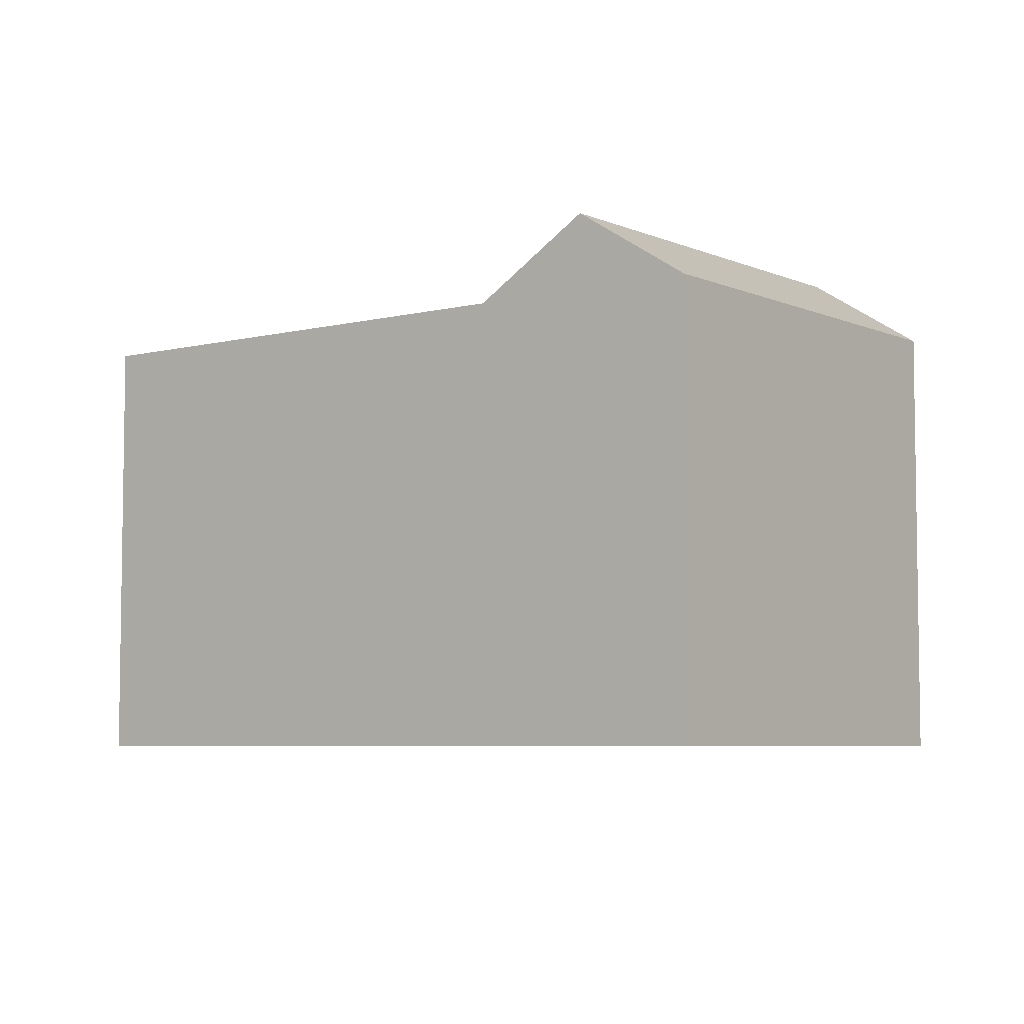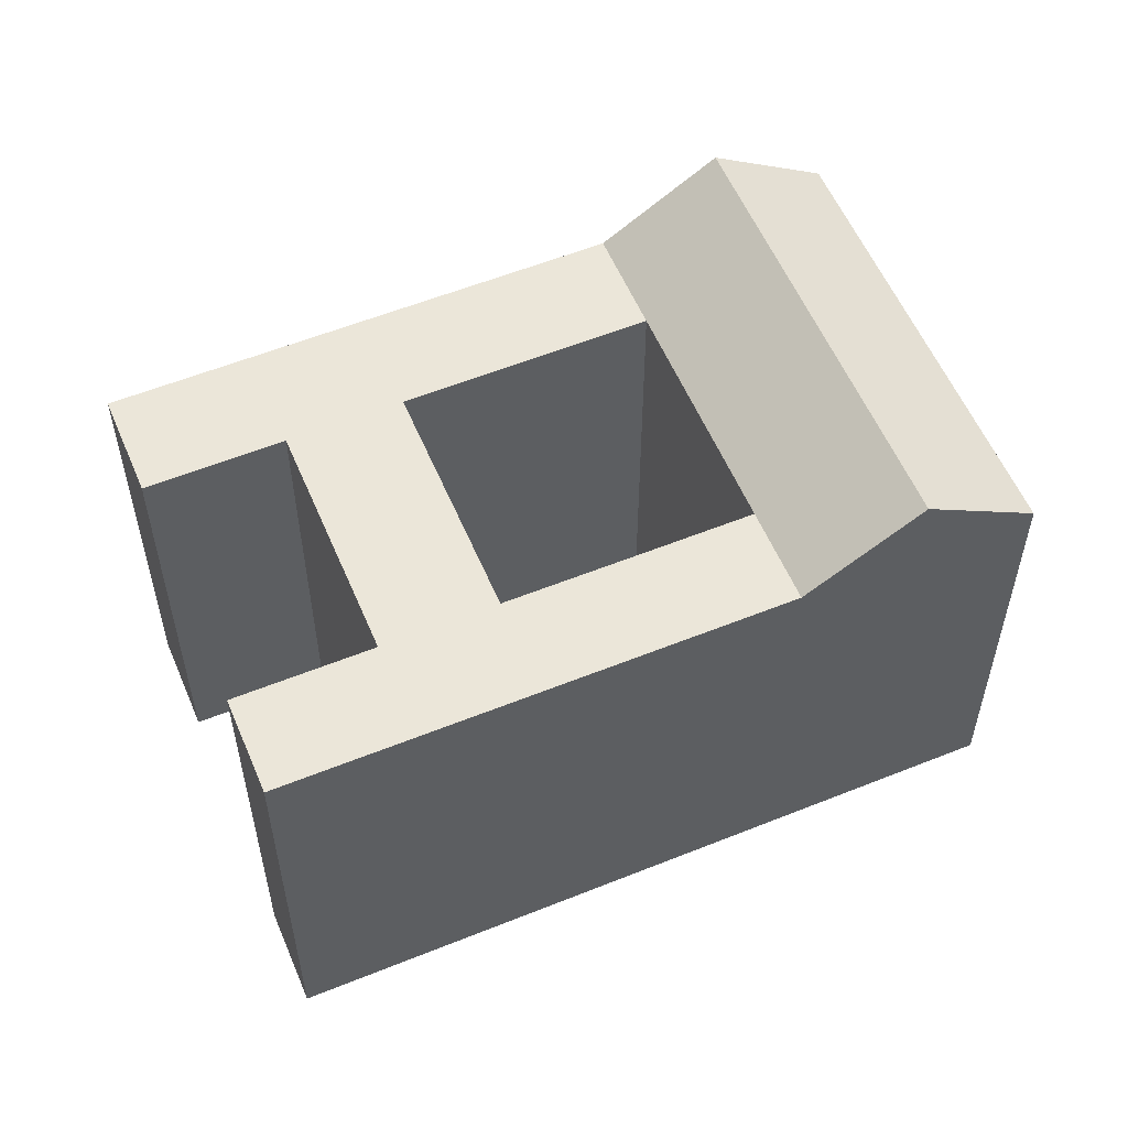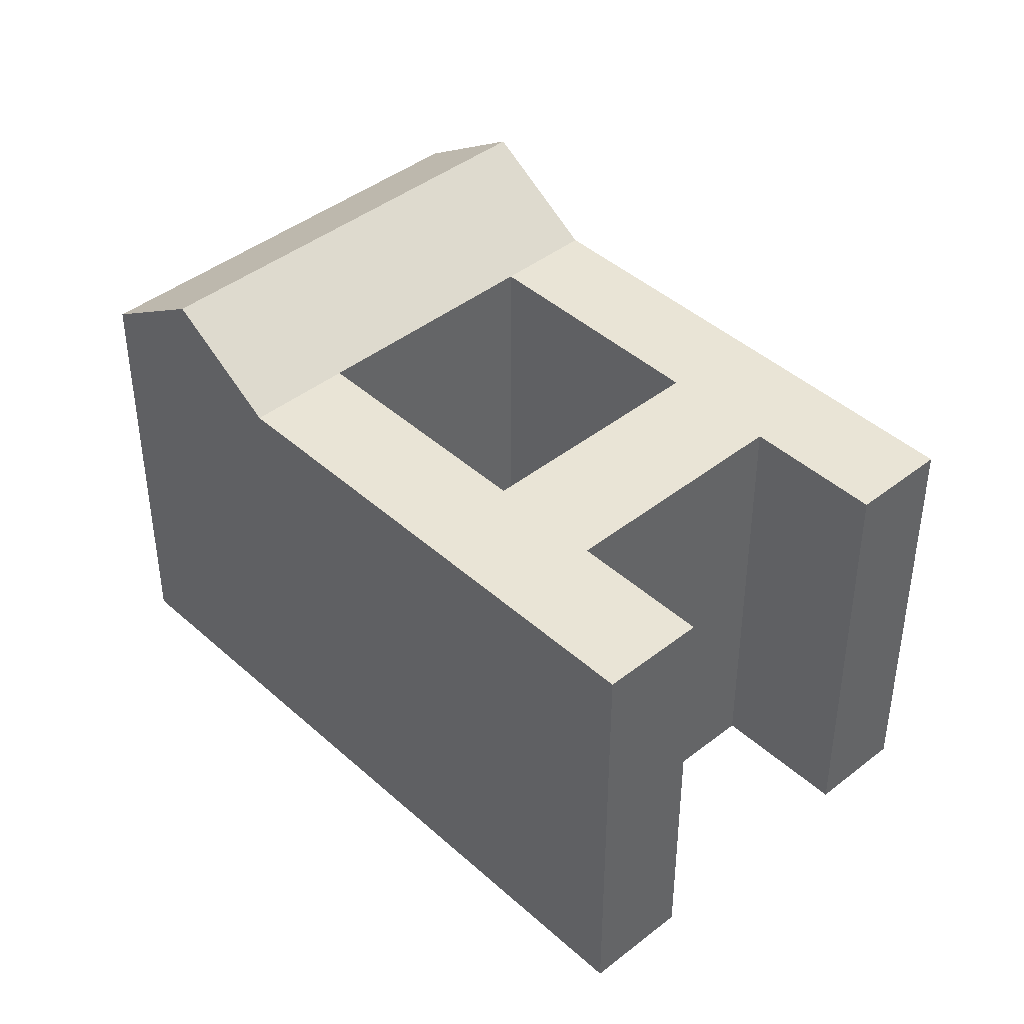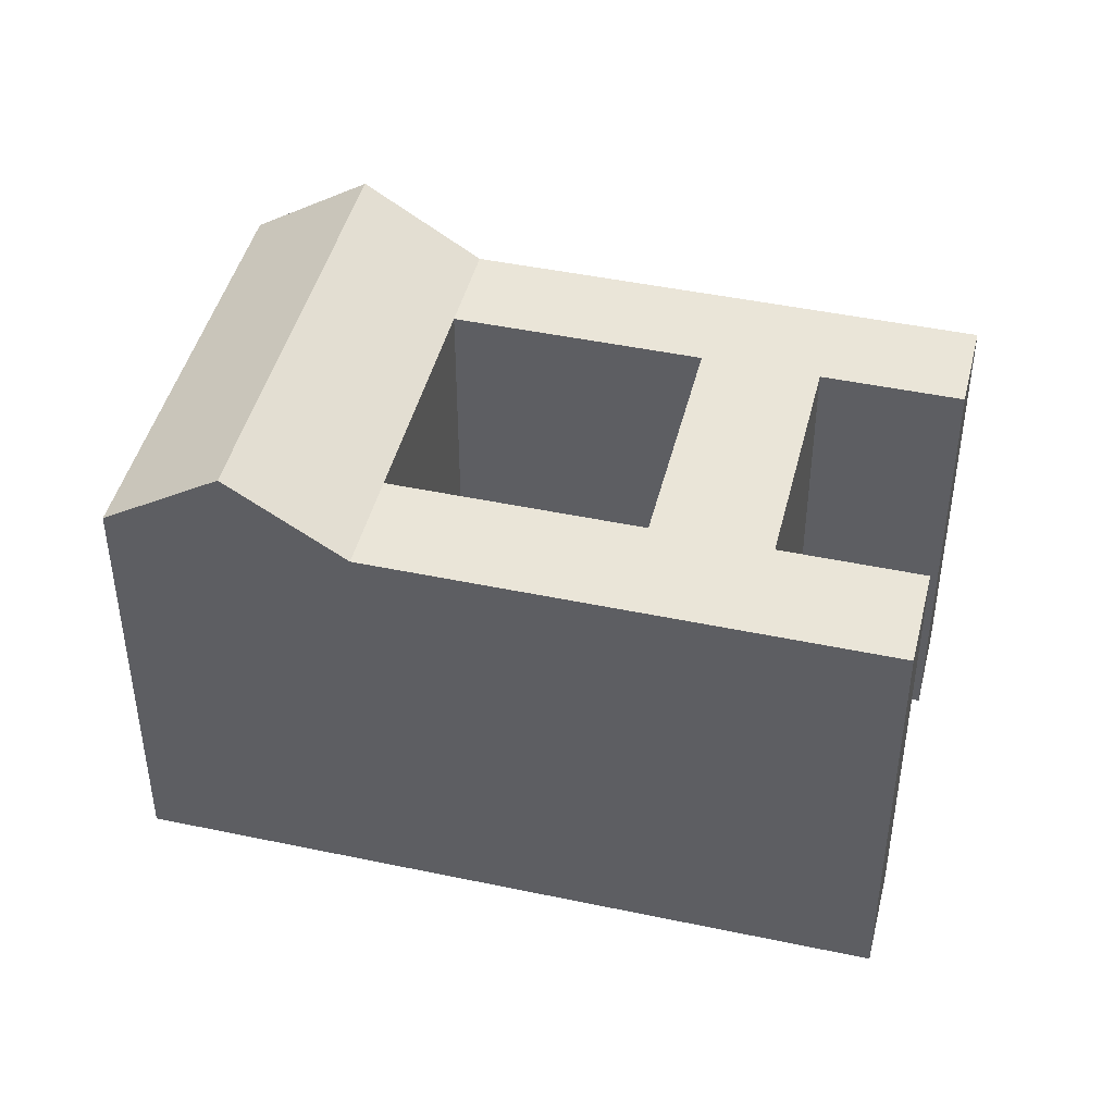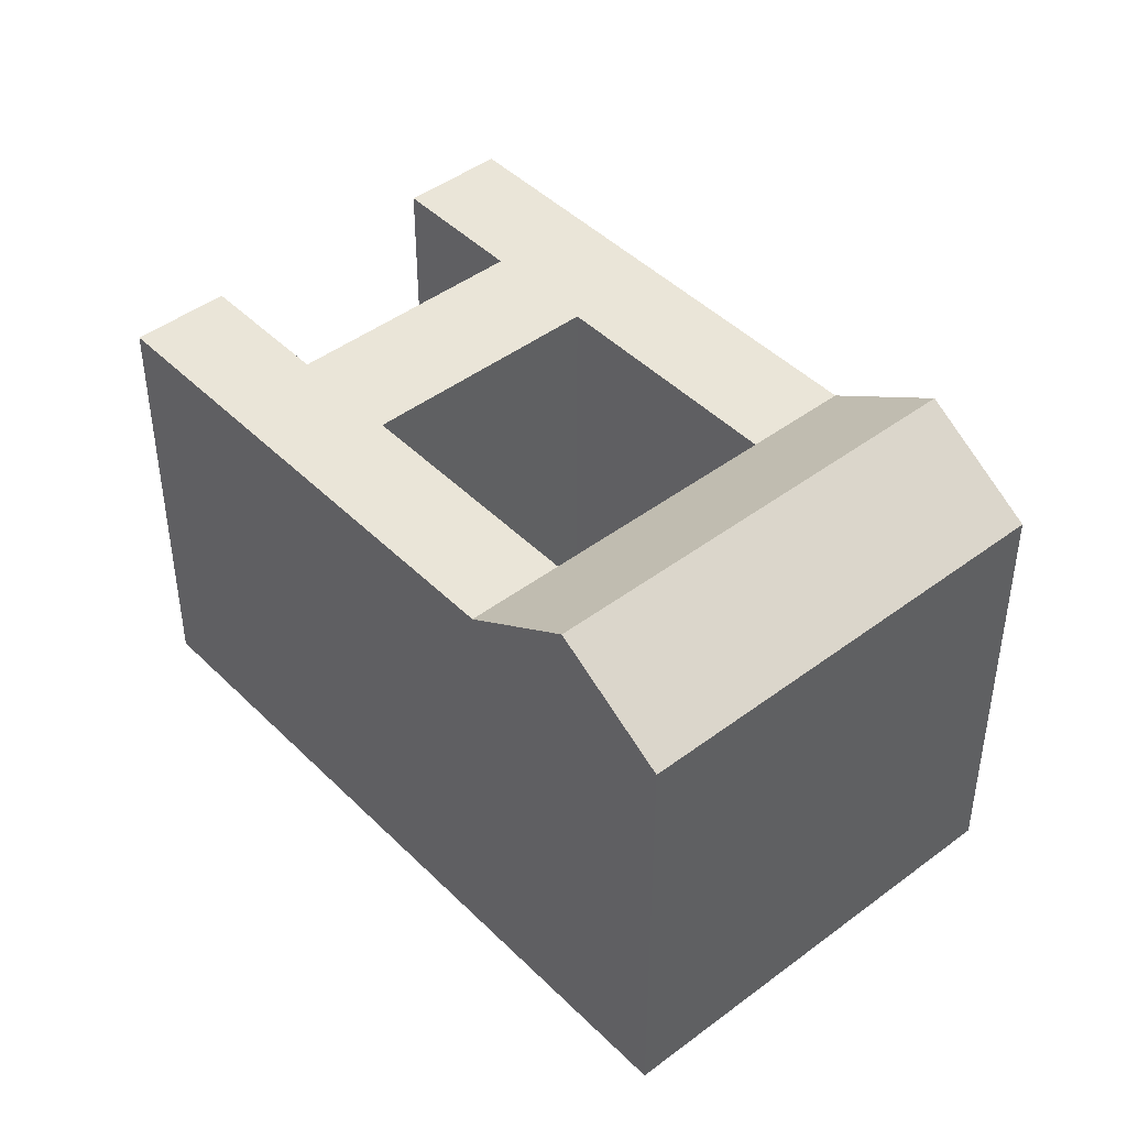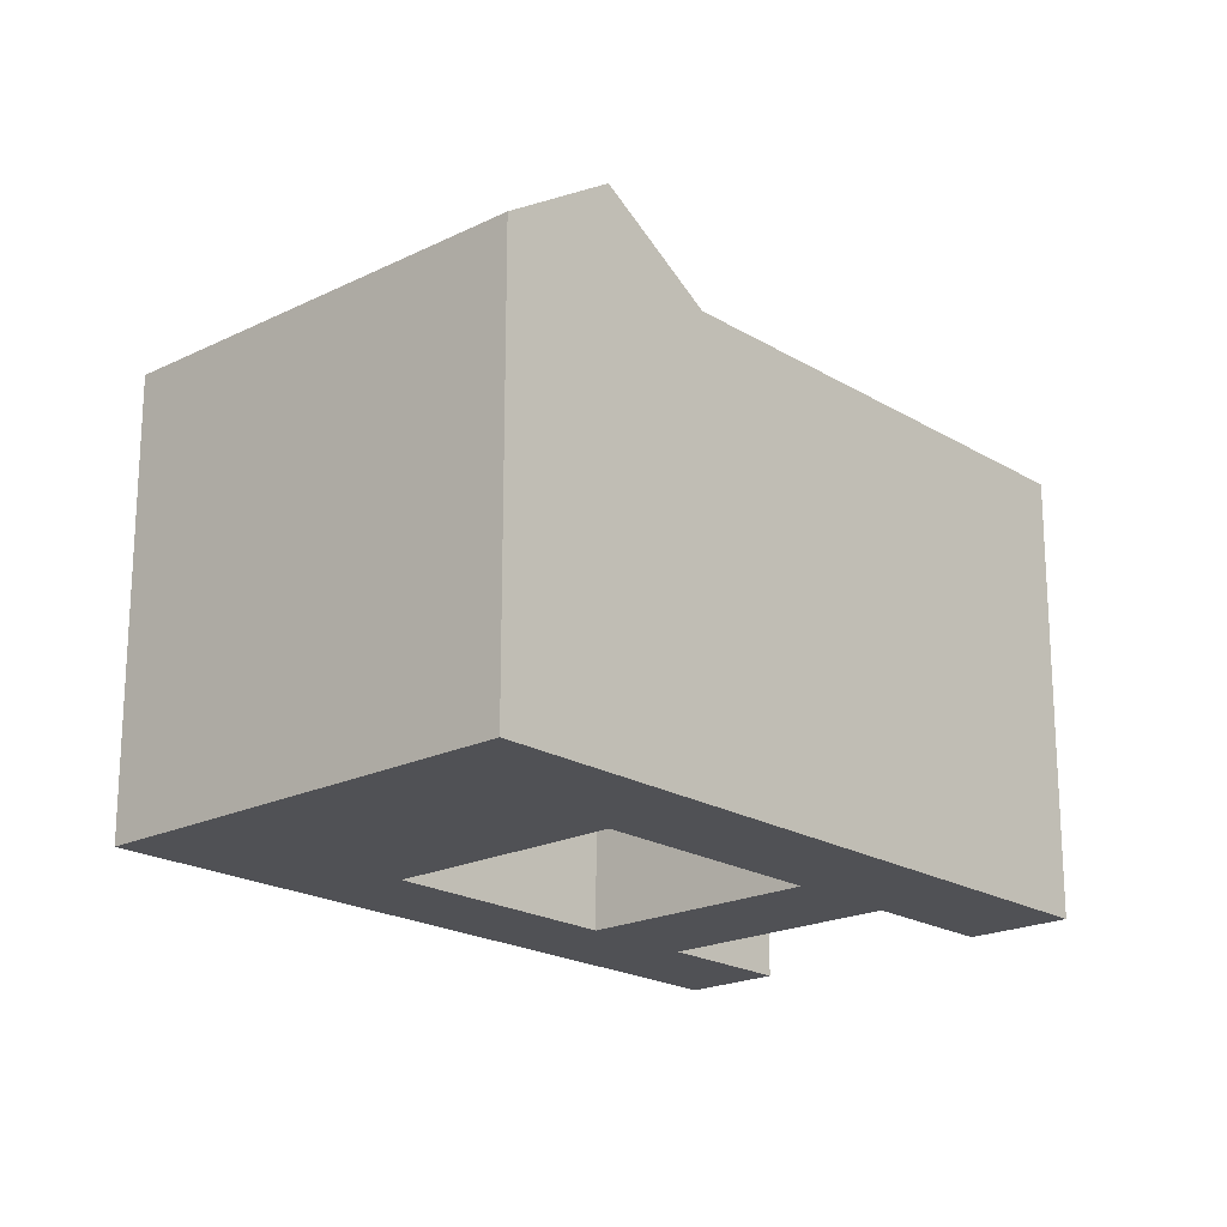
<metadata>
{"format":"obj","ext":"obj","renderer":"f3d","projection":"perspective","resolution":1024,"background":"white","views":[{"elev":-5.8,"azim":83.5,"up":"+Y"},{"elev":56.7,"azim":23.2,"up":"+Y"},{"elev":42.6,"azim":-87.1,"up":"+Y"},{"elev":45.0,"azim":-120.2,"up":"+Y"},{"elev":44.7,"azim":94.8,"up":"+Y"},{"elev":-20.2,"azim":178.2,"up":"+Y"}]}
</metadata>
<code>
v  19.48 -1.151e-15 18.79
v  36.46 4.518e-16 -7.379
v  40.74 1.99e-16 -3.25
v  25.97 -2.143e-16 3.501
v  21.08 -5.245e-16 8.566
v  15.2 -8.978e-16 14.66
v  46.33 1.078e-15 -17.6
v  50.61 8.251e-16 -13.47
v  31.13 1.976e-15 -32.27
v  21.26 1.35e-15 -22.04
v  25.85 1.078e-15 -17.61
v  4.591 -2.712e-16 4.429
v  0 0 0
v  10.47 1.021e-16 -1.668
v  15.36 4.123e-16 -6.733
v  21.26 26.1 -22.05
v  15.36 26.1 -6.734
v  25.85 26.1 -17.61
v  10.77 26.1 -11.16
v  21.08 26.1 8.565
v  10.47 26.1 -1.669
v  5.882 26.1 -6.098
v  4.591 26.1 4.428
v  0.0005571 26.1 -0.0008247
v  36.46 26.1 -7.38
v  30.25 26.1 7.629
v  40.74 26.1 -3.251
v  25.97 26.1 3.5
v  25.36 26.1 12.69
v  19.48 26.1 18.79
v  15.2 26.1 14.66
v  46.33 26.1 -17.6
v  45.68 30.53 -8.363
v  50.61 26.1 -13.48
v  26.19 30.53 -27.16
v  35.72 26.1 -27.84
v  31.12 26.1 -32.27
g defaultobject
f 1 2 3
f 2 1 4
f 4 1 5
f 5 1 6
f 3 7 8
f 7 3 9
f 9 3 10
f 10 3 2
f 10 2 11
f 10 12 13
f 12 10 14
f 14 10 15
f 14 15 5
f 15 10 11
f 4 5 15
f 16 17 18
f 17 16 19
f 17 19 20
f 20 19 21
f 21 19 22
f 21 22 23
f 23 22 24
f 25 26 27
f 26 25 28
f 26 28 29
f 29 28 17
f 29 17 20
f 29 20 30
f 30 20 31
f 32 33 34
f 33 32 35
f 35 32 36
f 35 36 37
f 16 33 35
f 33 16 18
f 33 18 25
f 33 25 27
f 2 28 25
f 28 2 4
f 5 31 20
f 31 5 6
f 6 30 31
f 30 6 1
f 11 17 15
f 17 11 18
f 14 23 12
f 23 14 21
f 13 23 24
f 23 13 12
f 11 25 18
f 25 11 2
f 27 34 33
f 34 27 8
f 8 27 26
f 8 26 29
f 8 29 30
f 8 30 3
f 3 30 1
f 24 10 13
f 10 24 9
f 9 24 22
f 9 22 16
f 9 16 37
f 16 22 19
f 37 16 35
f 15 28 4
f 28 15 17
f 14 20 21
f 20 14 5
f 37 7 9
f 7 37 8
f 8 37 36
f 8 36 32
f 8 32 34

</code>
